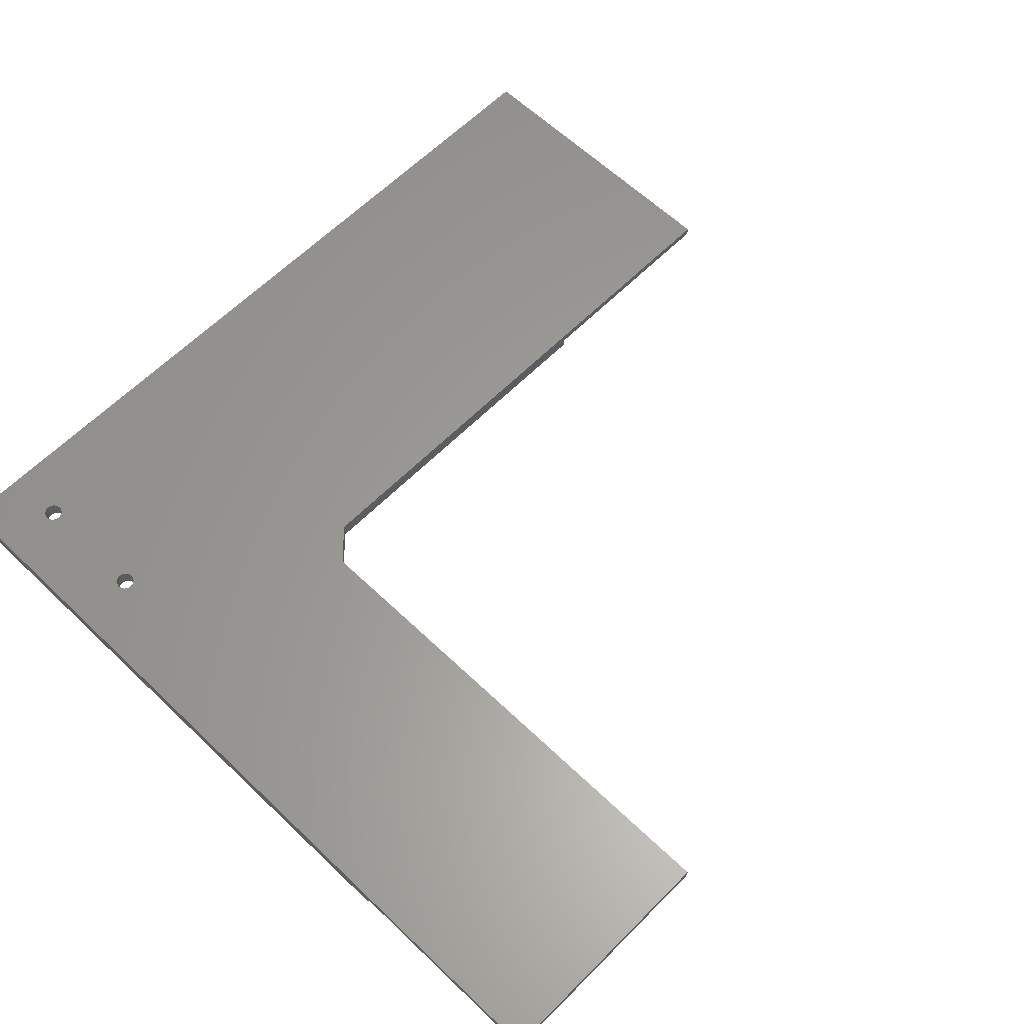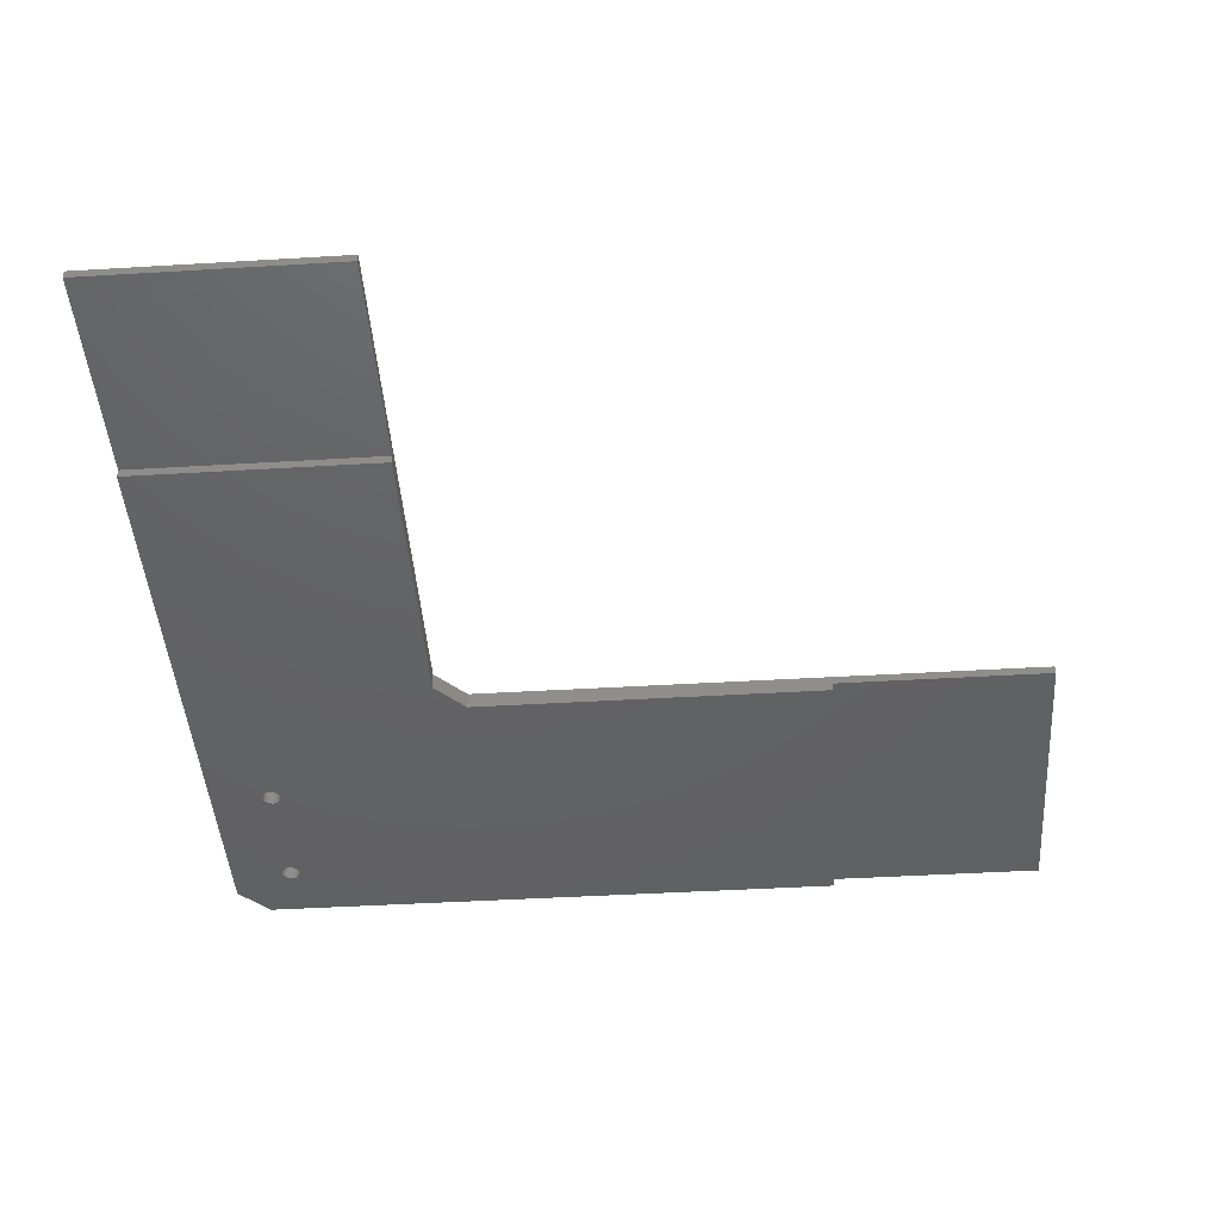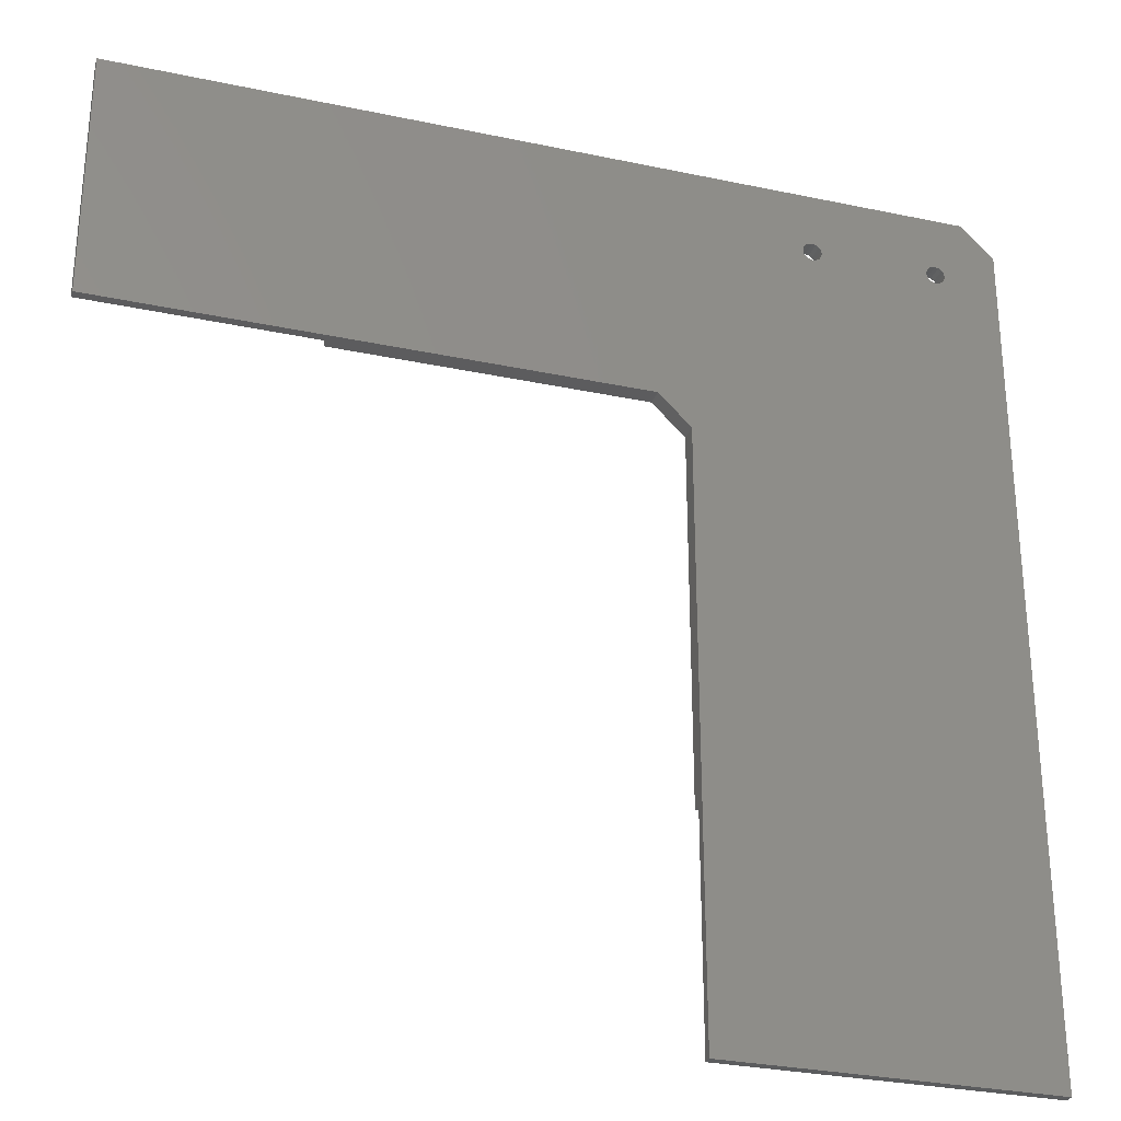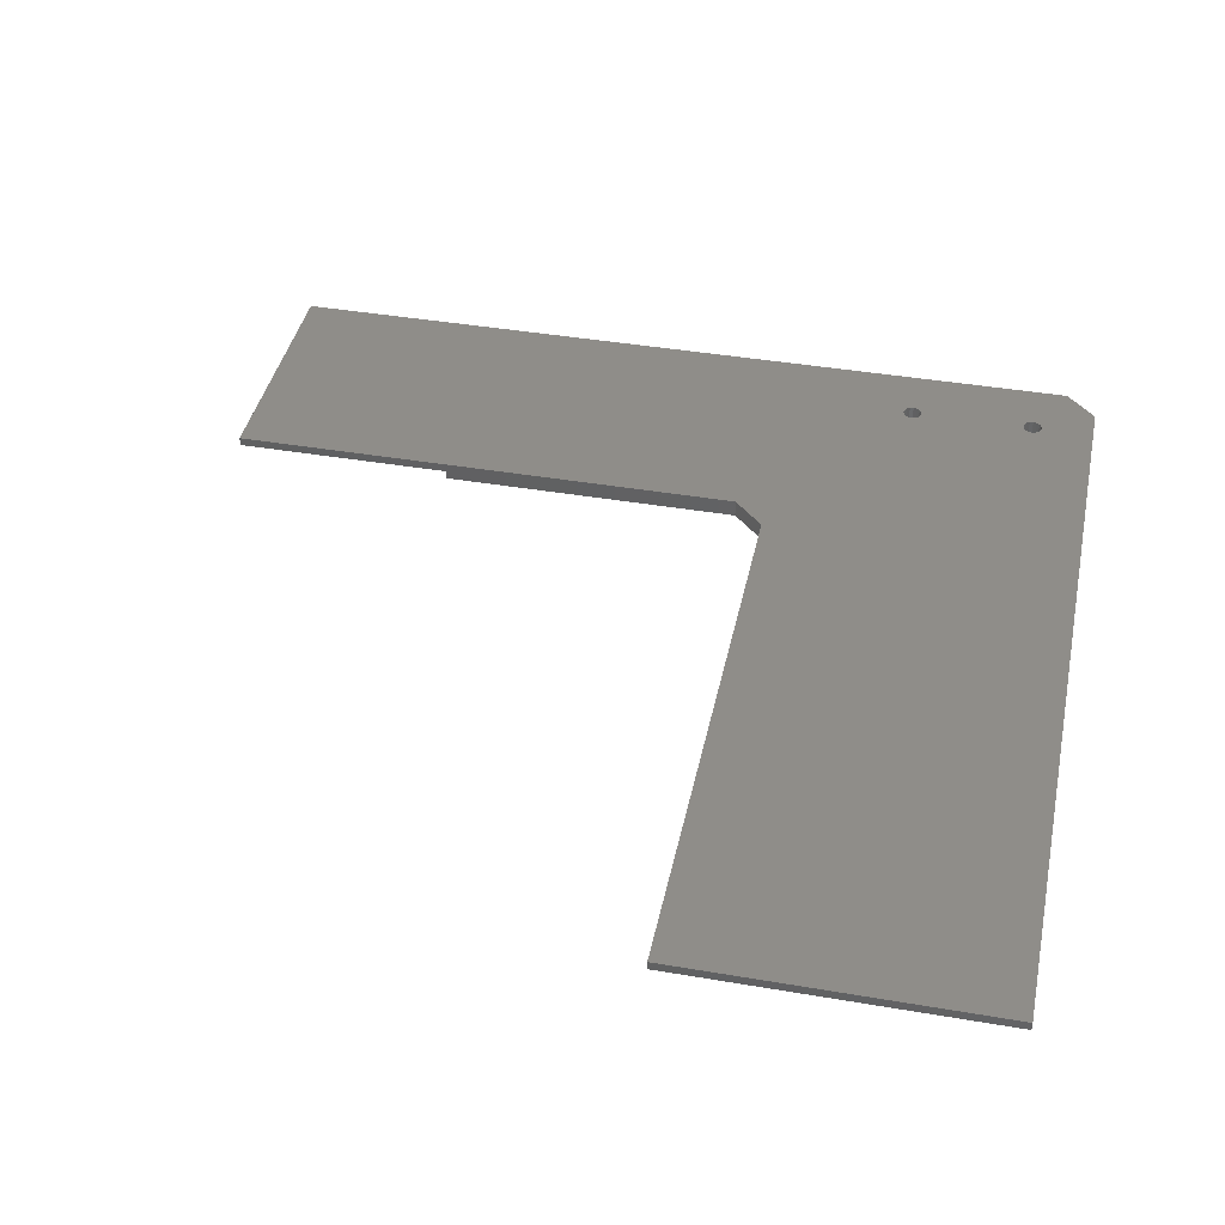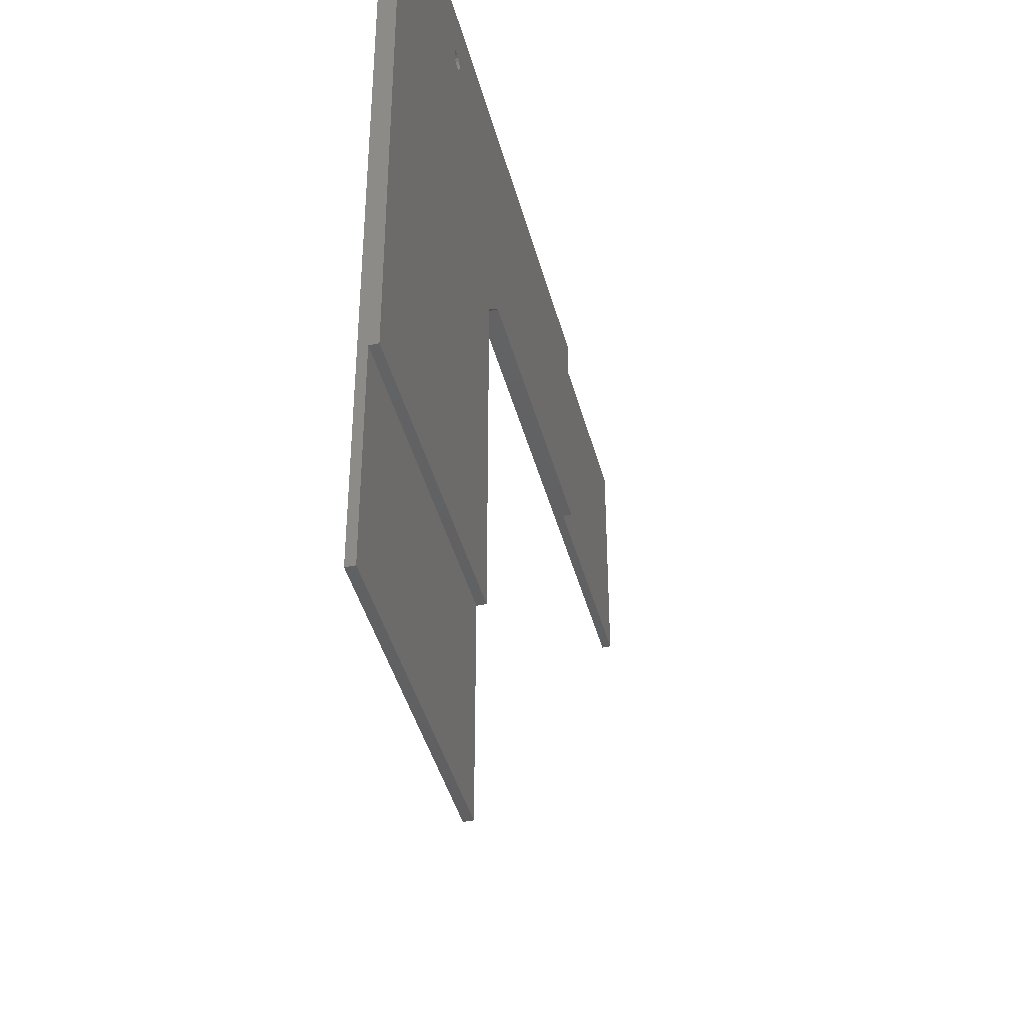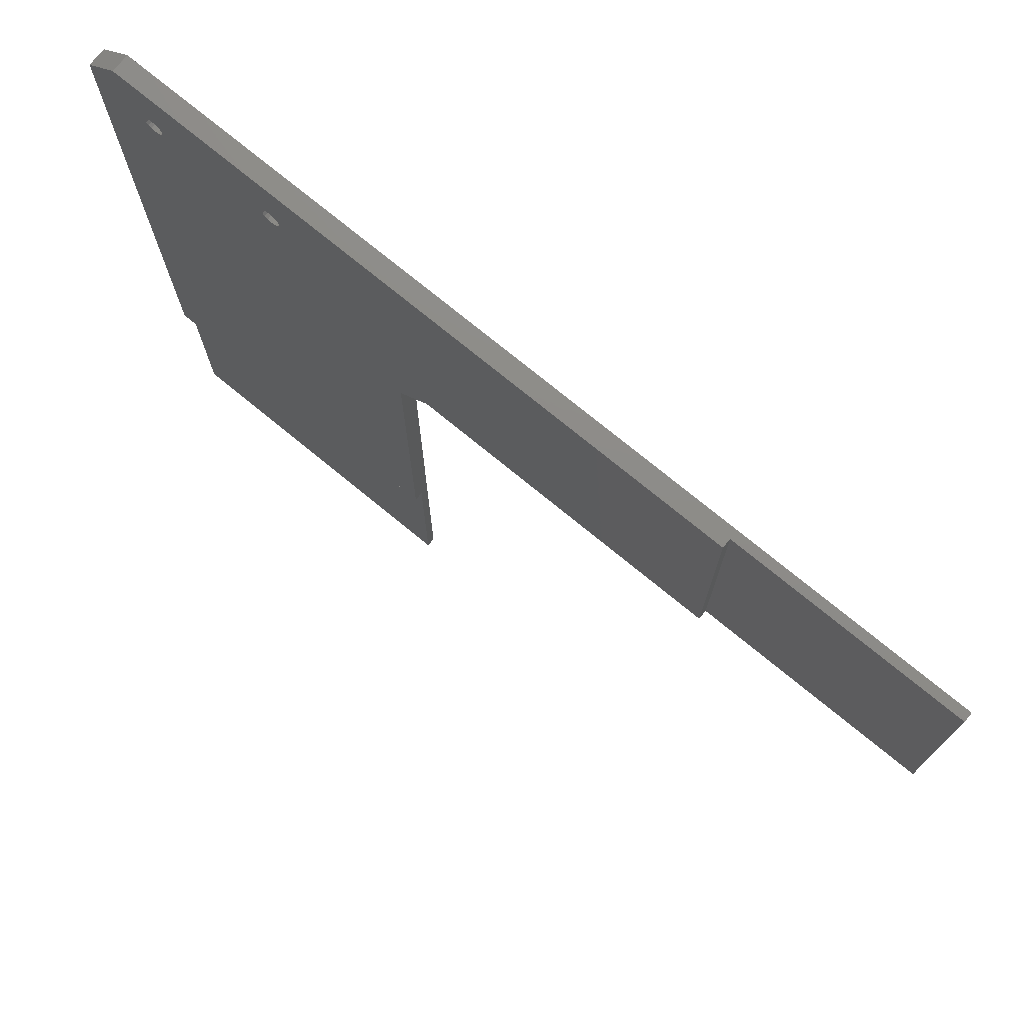
<metadata>
{"format":"stl","ext":"stl","renderer":"f3d","projection":"perspective","resolution":1024,"background":"white","views":[{"elev":61.1,"azim":-135.7,"up":"+Z"},{"elev":-44.3,"azim":-86.0,"up":"+Z"},{"elev":-29.5,"azim":-17.4,"up":"+Y"},{"elev":40.7,"azim":11.8,"up":"+Z"},{"elev":-42.4,"azim":104.5,"up":"+Y"},{"elev":75.3,"azim":-140.7,"up":"+Y"}]}
</metadata>
<code>
# stl→obj: 92 verts, 192 faces
v 387.8 385.3 0
v 397.3 392 0
v 397.3 287.5 0
v 388.3 386.5 0
v 388.1 385.8 0
v 388.1 387.1 0
v 387.8 387.6 0
v 387.3 385 0
v 386.7 384.9 0
v 344 349.3 0
v 386 385 0
v 365.9 385 0
v 385.5 385.3 0
v 366.5 385.3 0
v 385.1 386.5 0
v 366.8 385.8 0
v 366.9 386.5 0
v 385.2 385.8 0
v 365.3 384.9 0
v 364.7 385 0
v 343.8 349.6 0
v 338.7 354.7 0
v 344 287.5 0
v 392 397.3 0
v 387.3 387.9 0
v 386.7 388.1 0
v 386 387.9 0
v 385.5 387.6 0
v 366.5 387.6 0
v 385.2 387.1 0
v 366.8 387.1 0
v 365.9 387.9 0
v 365.3 388.1 0
v 364.7 387.9 0
v 364.2 385.3 0
v 363.9 385.8 0
v 344 349.4 0
v 363.7 386.5 0
v 287.5 397.3 0
v 363.9 387.1 0
v 287.5 354.7 0
v 364.2 387.6 0
v 397.3 392 3
v 388.1 387.1 3
v 388.3 386.5 3
v 392 397.3 3
v 387.8 387.6 3
v 387.3 387.9 3
v 386.7 388.1 3
v 386 387.9 3
v 385.5 387.6 3
v 366.5 387.6 3
v 385.2 387.1 3
v 366.9 386.5 3
v 385.1 386.5 3
v 366.8 387.1 3
v 365.9 387.9 3
v 365.3 388.1 3
v 364.7 387.9 3
v 338.7 354.7 3
v 363.7 386.5 3
v 363.9 387.1 3
v 343.8 349.6 3
v 344 349.3 3
v 344 349.4 3
v 250 397.3 3
v 364.2 387.6 3
v 250 354.7 3
v 388.1 385.8 3
v 387.8 385.3 3
v 397.3 250 3
v 387.3 385 3
v 386.7 384.9 3
v 386 385 3
v 365.9 385 3
v 385.5 385.3 3
v 366.5 385.3 3
v 385.2 385.8 3
v 366.8 385.8 3
v 365.3 384.9 3
v 364.7 385 3
v 364.2 385.3 3
v 363.9 385.8 3
v 344 250 3
v 397.3 287.5 1.5
v 397.3 250 1.5
v 287.5 397.3 1.5
v 250 397.3 1.5
v 344 287.5 1.5
v 344 250 1.5
v 287.5 354.7 1.5
v 250 354.7 1.5
f 1 2 3
f 4 2 5
f 6 2 4
f 7 2 6
f 2 1 5
f 3 8 1
f 3 9 8
f 10 9 3
f 9 10 11
f 12 11 10
f 11 12 13
f 14 13 12
f 15 16 17
f 18 16 15
f 13 14 18
f 16 18 14
f 12 10 19
f 19 10 20
f 21 20 10
f 22 20 21
f 10 3 23
f 2 7 24
f 25 24 7
f 24 25 24
f 26 24 25
f 27 24 26
f 28 24 27
f 29 28 30
f 17 30 15
f 31 30 17
f 29 30 31
f 28 29 24
f 32 24 29
f 33 24 32
f 34 24 33
f 20 22 35
f 35 22 36
f 21 10 37
f 36 22 38
f 39 38 22
f 38 39 40
f 39 22 41
f 40 39 42
f 34 39 24
f 42 39 34
f 43 44 45
f 46 47 44
f 46 48 47
f 46 49 48
f 46 50 49
f 46 51 50
f 52 51 46
f 53 54 55
f 51 52 53
f 53 56 54
f 53 52 56
f 46 57 52
f 46 58 57
f 46 59 58
f 60 61 62
f 61 63 64
f 64 63 65
f 61 60 63
f 66 62 67
f 66 59 46
f 66 67 59
f 62 66 60
f 60 66 68
f 44 43 46
f 48 46 46
f 43 45 69
f 70 43 69
f 43 70 71
f 72 71 70
f 64 72 73
f 64 73 74
f 75 74 76
f 77 76 78
f 79 78 55
f 79 55 54
f 78 79 77
f 76 77 75
f 74 75 64
f 64 75 80
f 64 80 81
f 64 81 82
f 64 82 83
f 64 83 61
f 72 64 71
f 71 64 84
f 43 24 46
f 24 43 2
f 43 85 2
f 71 85 43
f 85 71 86
f 2 85 3
f 46 87 66
f 24 87 46
f 87 24 39
f 66 87 88
f 24 46 46
f 46 24 24
f 31 52 29
f 52 31 56
f 32 52 57
f 52 32 29
f 33 57 58
f 57 33 32
f 20 82 81
f 82 20 35
f 34 58 59
f 58 34 33
f 16 54 17
f 54 16 79
f 17 56 31
f 56 17 54
f 61 40 62
f 40 61 38
f 19 81 80
f 81 19 20
f 12 80 75
f 80 12 19
f 14 75 77
f 75 14 12
f 83 38 61
f 38 83 36
f 82 36 83
f 36 82 35
f 14 79 16
f 79 14 77
f 62 42 67
f 42 62 40
f 42 59 67
f 59 42 34
f 6 47 7
f 47 6 44
f 25 47 48
f 47 25 7
f 26 48 49
f 48 26 25
f 11 76 74
f 76 11 13
f 27 49 50
f 49 27 26
f 1 69 5
f 69 1 70
f 5 45 4
f 45 5 69
f 4 44 6
f 44 4 45
f 55 30 53
f 30 55 15
f 9 74 73
f 74 9 11
f 8 73 72
f 73 8 9
f 1 72 70
f 72 1 8
f 78 15 55
f 15 78 18
f 76 18 78
f 18 76 13
f 53 28 51
f 28 53 30
f 28 50 51
f 50 28 27
f 22 63 60
f 63 22 21
f 37 63 21
f 63 37 65
f 10 65 37
f 65 10 64
f 89 10 23
f 10 89 64
f 84 89 90
f 89 84 64
f 91 68 92
f 68 91 60
f 22 91 41
f 91 22 60
f 41 87 39
f 87 41 91
f 92 87 91
f 87 92 88
f 90 85 86
f 85 90 89
f 23 85 89
f 85 23 3
f 92 66 88
f 66 92 68
f 90 71 84
f 71 90 86

</code>
